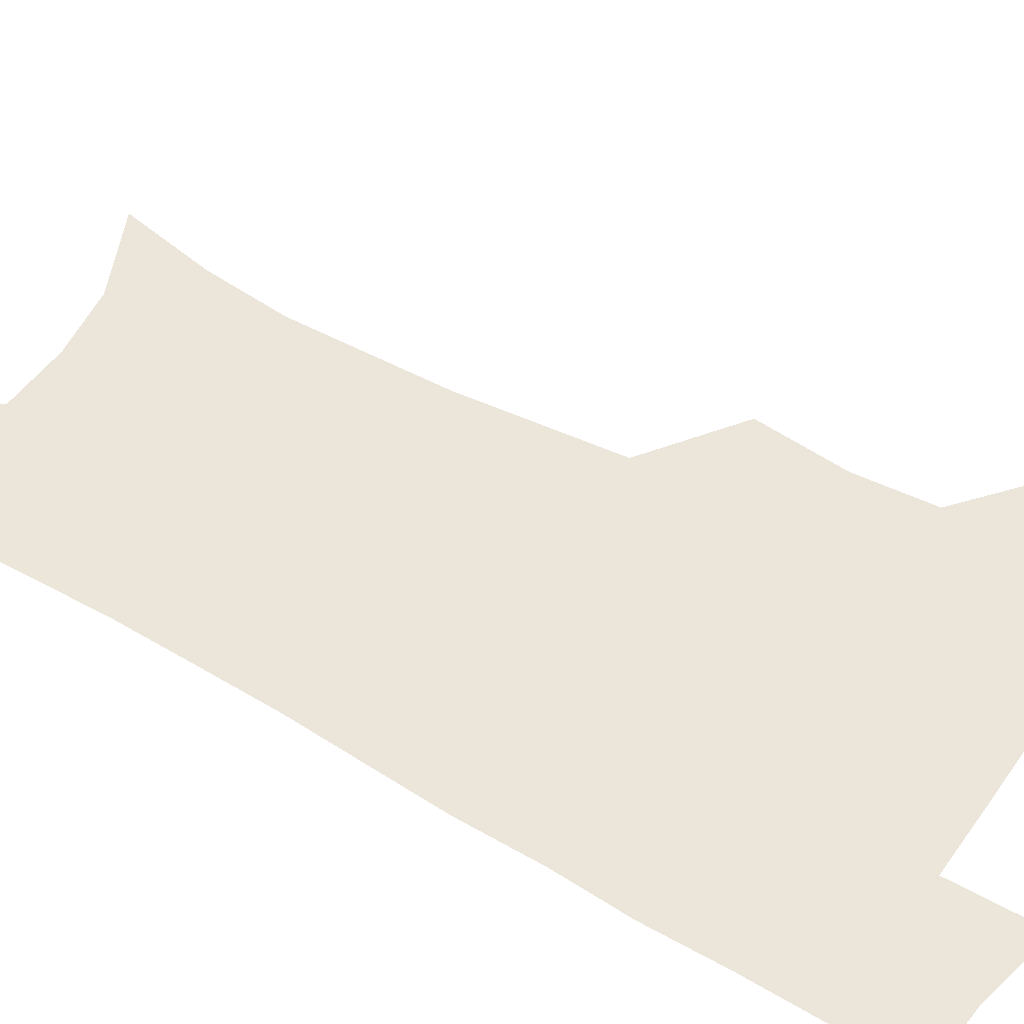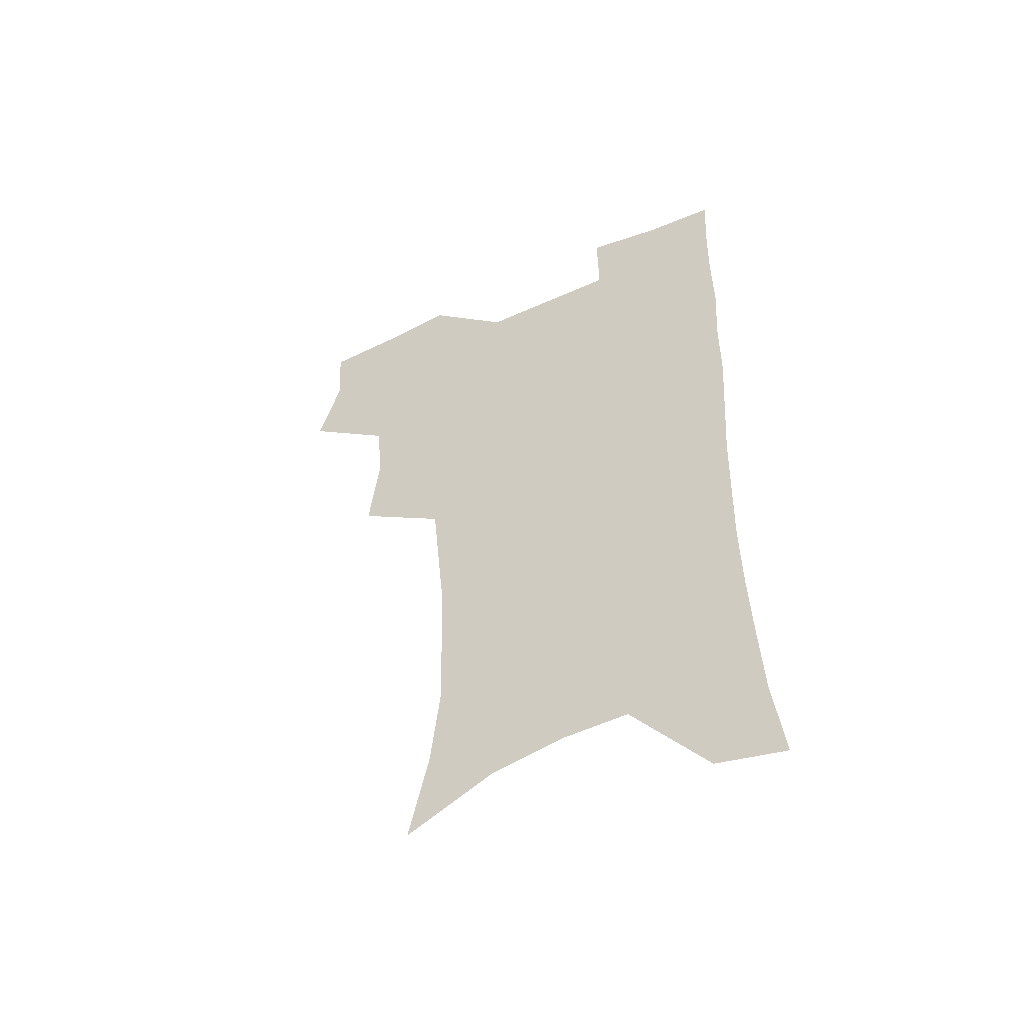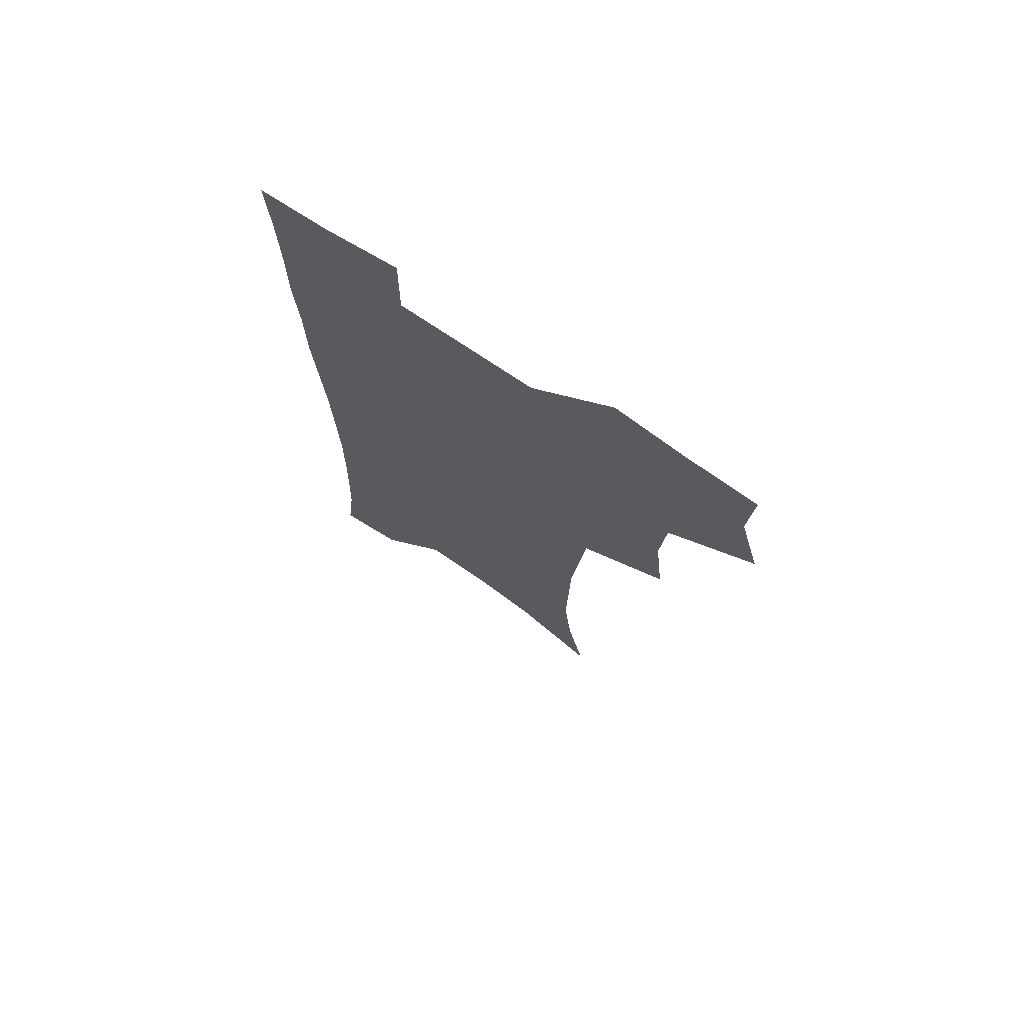
<metadata>
{"format":"obj","ext":"obj","renderer":"f3d","projection":"perspective","resolution":1024,"background":"white","views":[{"elev":47.0,"azim":123.3,"up":"+Z"},{"elev":-54.1,"azim":25.5,"up":"+Y"},{"elev":73.2,"azim":-145.9,"up":"+Y"}]}
</metadata>
<code>
v 474 504.5 0
v 482.9 536.9 0
v 481.1 566.3 0
v 507.9 410.9 0
v 511.8 446.7 0
v 509.7 477.2 0
v 516.4 510.1 0
v 514.1 538.6 0
v 511 568.3 0
v 538.9 188.6 0
v 546.9 227.1 0
v 550.5 261.8 0
v 550 292.4 0
v 549.4 325.5 0
v 546.5 356.2 0
v 543.7 387.4 0
v 545.2 422.1 0
v 544.2 451.9 0
v 545.3 482.4 0
v 545.7 511.2 0
v 543.8 540.2 0
v 539.8 572.6 0
v 574.2 206.3 0
v 577.5 240.6 0
v 578.1 272.2 0
v 577.1 302.1 0
v 576.9 334.8 0
v 576 366 0
v 575 396.4 0
v 574.1 425.6 0
v 574.1 454.8 0
v 574.7 483.6 0
v 575.8 511.9 0
v 574.1 540.2 0
v 602.9 212 0
v 603.5 244.3 0
v 603.8 277.7 0
v 603.4 308.4 0
v 602.9 338.4 0
v 602.5 368.5 0
v 602.4 399.5 0
v 602.7 429.1 0
v 603 457.3 0
v 603 484.5 0
v 603.3 512.3 0
v 602.8 540.4 0
v 630.4 212.5 0
v 629.2 247.7 0
v 628.7 279.1 0
v 628.5 309.4 0
v 628.3 339.7 0
v 628.9 366.9 0
v 628.7 399.7 0
v 629.4 428.2 0
v 629.6 457 0
v 630.8 484 0
v 631.1 512.4 0
v 631.3 540.3 0
v 631 574.3 0
v 661.3 171.3 0
v 656.9 209.2 0
v 655 243.4 0
v 653.9 275.7 0
v 654.3 305.2 0
v 653.7 337.1 0
v 655.1 365.4 0
v 657 394.1 0
v 656.5 425.7 0
v 658 454.1 0
v 658.9 482.7 0
v 658.9 511.7 0
v 659.9 539.7 0
v 662 568.7 0
v 689.3 165.2 0
v 685.2 201 0
v 683.7 233 0
v 682.5 265.1 0
v 682.1 296.4 0
v 682.8 327.1 0
v 683.5 357.9 0
v 685.4 388 0
v 687.2 418.3 0
v 687.3 449.9 0
v 689 479.3 0
v 688.7 509.6 0
v 689.3 538.5 0
v 690.8 567 0
f 6 7 1
f 1 7 2
f 7 8 2
f 2 8 3
f 8 9 3
f 16 17 4
f 4 17 5
f 17 18 5
f 5 18 6
f 18 19 6
f 6 19 7
f 19 20 7
f 7 20 8
f 20 21 8
f 8 21 9
f 21 22 9
f 10 23 11
f 23 24 11
f 11 24 12
f 24 25 12
f 12 25 13
f 25 26 13
f 13 26 14
f 26 27 14
f 14 27 15
f 27 28 15
f 15 28 16
f 28 29 16
f 16 29 17
f 29 30 17
f 17 30 18
f 30 31 18
f 18 31 19
f 31 32 19
f 19 32 20
f 32 33 20
f 20 33 21
f 33 34 21
f 21 34 22
f 23 35 24
f 35 36 24
f 24 36 25
f 36 37 25
f 25 37 26
f 37 38 26
f 26 38 27
f 38 39 27
f 27 39 28
f 39 40 28
f 28 40 29
f 40 41 29
f 29 41 30
f 41 42 30
f 30 42 31
f 42 43 31
f 31 43 32
f 43 44 32
f 32 44 33
f 44 45 33
f 33 45 34
f 45 46 34
f 35 47 36
f 47 48 36
f 36 48 37
f 48 49 37
f 37 49 38
f 49 50 38
f 38 50 39
f 50 51 39
f 39 51 40
f 51 52 40
f 40 52 41
f 52 53 41
f 41 53 42
f 53 54 42
f 42 54 43
f 54 55 43
f 43 55 44
f 55 56 44
f 44 56 45
f 56 57 45
f 45 57 46
f 57 58 46
f 60 61 47
f 47 61 48
f 61 62 48
f 48 62 49
f 62 63 49
f 49 63 50
f 63 64 50
f 50 64 51
f 64 65 51
f 51 65 52
f 65 66 52
f 52 66 53
f 66 67 53
f 53 67 54
f 67 68 54
f 54 68 55
f 68 69 55
f 55 69 56
f 69 70 56
f 56 70 57
f 70 71 57
f 57 71 58
f 71 72 58
f 58 72 59
f 72 73 59
f 60 74 61
f 74 75 61
f 61 75 62
f 75 76 62
f 62 76 63
f 76 77 63
f 63 77 64
f 77 78 64
f 64 78 65
f 78 79 65
f 65 79 66
f 79 80 66
f 66 80 67
f 80 81 67
f 67 81 68
f 81 82 68
f 68 82 69
f 82 83 69
f 69 83 70
f 83 84 70
f 70 84 71
f 84 85 71
f 71 85 72
f 85 86 72
f 72 86 73
f 86 87 73

</code>
